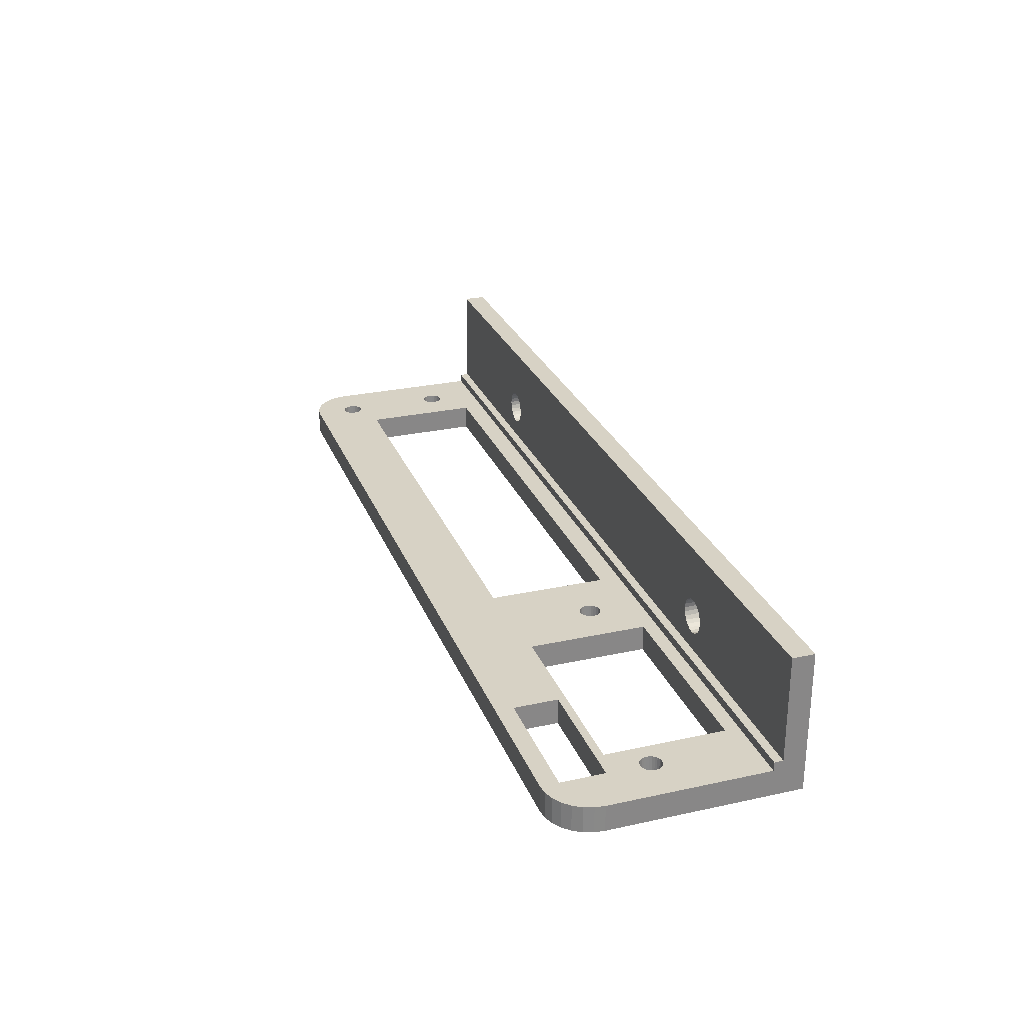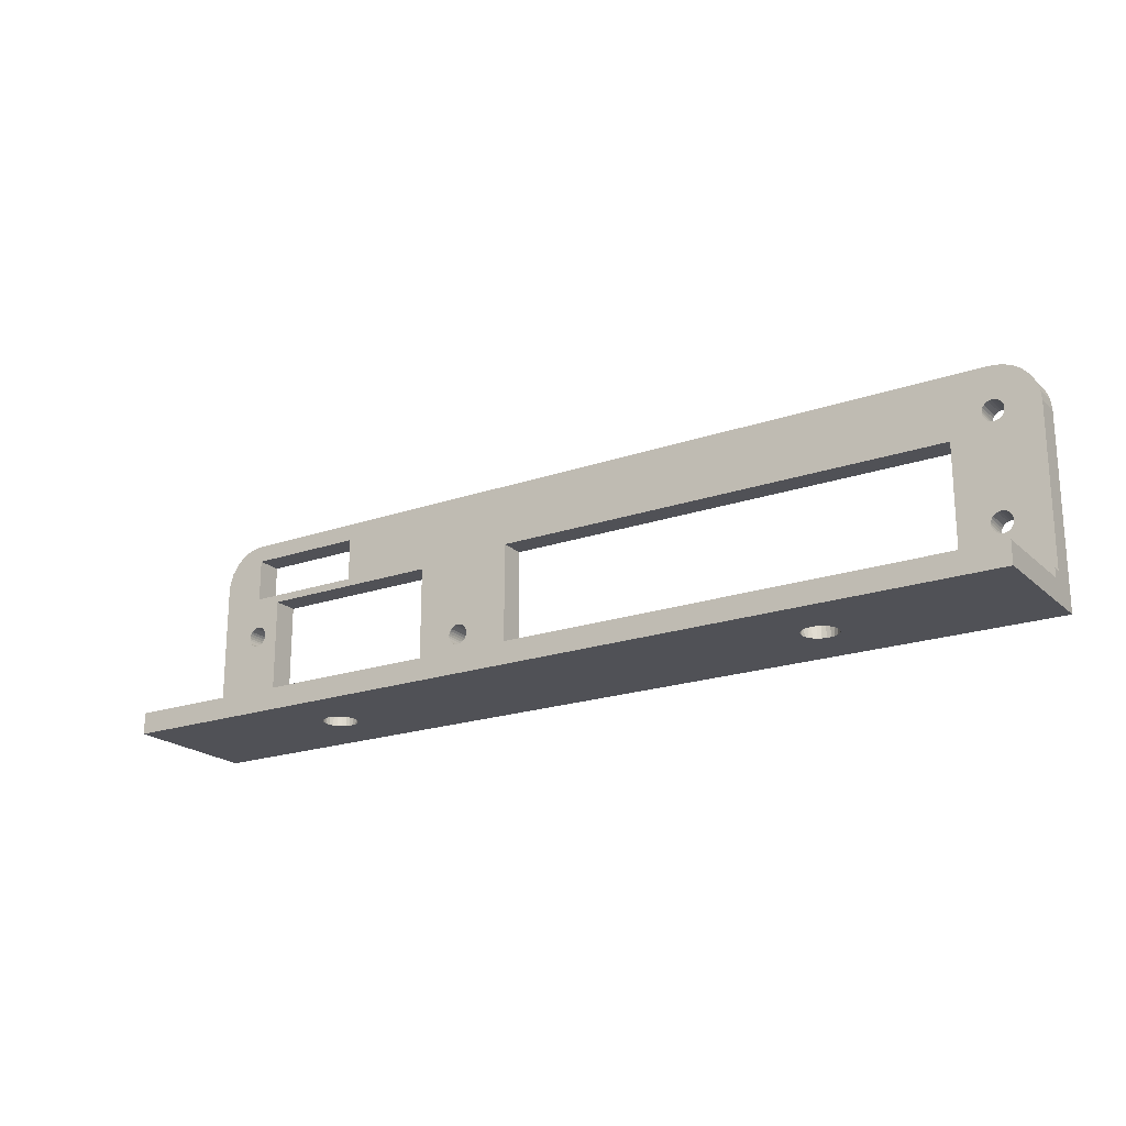
<metadata>
{"format":"obj","ext":"obj","renderer":"f3d","projection":"perspective","resolution":1024,"background":"white","views":[{"elev":27.2,"azim":71.3,"up":"+Y"},{"elev":-20.4,"azim":-147.6,"up":"+Z"}]}
</metadata>
<code>
v -48.33 -5 8.612
v -52.75 -5 3.5
v -48.55 -5 8.804
v -48.71 -5 9.042
v -48.08 -5 8.478
v -48.82 -5 9.313
v -47.79 -5 8.409
v -48.85 -5 9.6
v -47.51 -5 8.409
v -48.82 -5 9.887
v -42.95 -5 5.8
v -47.22 -5 8.478
v -46.59 -5 9.042
v -46.48 -5 9.313
v -46.75 -5 8.804
v -46.97 -5 8.612
v -46.45 -5 9.6
v -46.48 -5 9.887
v -52.75 -5 21.5
v -48.71 -5 10.16
v -48.55 -5 10.4
v -48.33 -5 10.59
v -48.33 -5 20.61
v -48.08 -5 10.72
v -48.55 -5 20.8
v -48.71 -5 21.04
v -48.08 -5 20.48
v -47.79 -5 10.79
v -48.82 -5 21.31
v -47.79 -5 20.41
v -48.85 -5 21.6
v -52.62 -5 22.61
v -47.51 -5 20.41
v -47.51 -5 10.79
v -48.82 -5 21.89
v -52.25 -5 23.67
v -48.71 -5 22.16
v -51.66 -5 24.62
v -48.55 -5 22.4
v -50.87 -5 25.41
v -48.33 -5 22.59
v -49.92 -5 26
v -48.08 -5 22.72
v -42.95 -5 19.3
v -46.48 -5 21.89
v -46.59 -5 22.16
v -46.45 -5 21.6
v -46.48 -5 21.31
v -46.59 -5 21.04
v -46.75 -5 20.8
v -46.97 -5 20.61
v -47.22 -5 20.48
v -47.22 -5 10.72
v -46.97 -5 10.59
v -46.75 -5 10.4
v -46.59 -5 10.16
v -48.86 -5 26.37
v -47.79 -5 22.79
v -47.75 -5 26.5
v -47.51 -5 22.79
v -47.22 -5 22.72
v -46.97 -5 22.59
v -46.75 -5 22.4
v 16.77 -5 8.612
v 11.05 -5 5.8
v 16.55 -5 8.804
v 16.39 -5 9.042
v 17.02 -5 8.478
v 16.28 -5 9.313
v 17.31 -5 8.409
v 16.25 -5 9.6
v 16.28 -5 9.887
v 16.39 -5 10.16
v 22.75 -5 5.1
v 18.35 -5 8.804
v 18.51 -5 9.042
v 18.13 -5 8.612
v 17.88 -5 8.478
v 17.59 -5 8.409
v 18.62 -5 9.313
v 18.65 -5 9.6
v 18.62 -5 9.887
v 11.05 -5 19.3
v 16.55 -5 10.4
v 16.77 -5 10.59
v 17.02 -5 10.72
v 17.31 -5 10.79
v 22.75 -5 18.6
v 17.59 -5 10.79
v 17.88 -5 10.72
v 18.13 -5 10.59
v 18.35 -5 10.4
v 18.51 -5 10.16
v 52.75 -5 3.5
v 44.75 -5 5.1
v 33.75 -5 24.5
v 33.75 -5 19.5
v 46.97 -5 13.61
v 46.75 -5 13.8
v 46.59 -5 14.04
v 47.22 -5 13.48
v 46.48 -5 14.31
v 47.51 -5 13.41
v 47.79 -5 13.41
v 48.08 -5 13.48
v 48.33 -5 13.61
v 48.55 -5 13.8
v 48.71 -5 14.04
v 48.82 -5 14.31
v 44.75 -5 18.6
v 46.48 -5 14.89
v 46.45 -5 14.6
v 46.59 -5 15.16
v 46.75 -5 15.4
v 46.97 -5 15.59
v 47.22 -5 15.72
v 47.75 -5 19.5
v 47.51 -5 15.79
v 47.79 -5 15.79
v 48.08 -5 15.72
v 48.33 -5 15.59
v 48.55 -5 15.4
v 47.75 -5 26.5
v 47.75 -5 24.5
v 52.75 -5 21.5
v 48.71 -5 15.16
v 48.82 -5 14.89
v 48.85 -5 14.6
v 52.62 -5 22.61
v 48.86 -5 26.37
v 52.25 -5 23.67
v 49.92 -5 26
v 51.66 -5 24.62
v 50.87 -5 25.41
v -47.75 -8 26.5
v 47.75 -8 26.5
v -48.86 -8 26.37
v -49.92 -8 26
v -50.87 -8 25.41
v -51.66 -8 24.62
v -52.25 -8 23.67
v -52.62 -8 22.61
v -52.75 -8 21.5
v 52.75 -8 21.5
v 52.62 -8 22.61
v 52.25 -8 23.67
v 51.66 -8 24.62
v 50.87 -8 25.41
v 49.92 -8 26
v 48.86 -8 26.37
v -52.75 -4 2.5
v -52.75 -4 3.5
v -52.75 -8 2.5
v 52.75 -8 2.5
v 52.75 -4.268 2.5
v 52.75 -4 3.5
v 52.75 -4 2.5
v 22.75 -8 18.6
v 22.75 -8 5.1
v 44.75 -8 18.6
v 44.75 -8 5.1
v 18.13 -8 8.612
v 17.88 -8 8.478
v 17.59 -8 8.409
v 16.25 -8 9.6
v 16.28 -8 9.887
v 17.31 -8 8.409
v 16.39 -8 10.16
v 17.02 -8 8.478
v 16.55 -8 10.4
v 16.77 -8 8.612
v 16.77 -8 10.59
v 16.55 -8 8.804
v 17.02 -8 10.72
v 16.39 -8 9.042
v 16.28 -8 9.313
v 17.31 -8 10.79
v 17.59 -8 10.79
v 17.88 -8 10.72
v 18.13 -8 10.59
v 18.35 -8 10.4
v 18.51 -8 10.16
v 18.62 -8 9.887
v 18.65 -8 9.6
v 18.62 -8 9.313
v 18.51 -8 9.042
v 18.35 -8 8.804
v -42.95 -8 5.8
v -42.95 -8 19.3
v 11.05 -8 19.3
v 11.05 -8 5.8
v 33.75 -8 19.5
v 33.75 -8 24.5
v 47.75 -8 24.5
v 47.75 -8 19.5
v -46.97 -8 20.61
v -47.22 -8 20.48
v -47.51 -8 20.41
v -48.85 -8 21.6
v -48.82 -8 21.89
v -47.79 -8 20.41
v -48.71 -8 22.16
v -48.08 -8 20.48
v -48.55 -8 22.4
v -48.33 -8 20.61
v -48.33 -8 22.59
v -48.55 -8 20.8
v -48.08 -8 22.72
v -48.71 -8 21.04
v -48.82 -8 21.31
v -47.79 -8 22.79
v -47.51 -8 22.79
v -47.22 -8 22.72
v -46.97 -8 22.59
v -46.75 -8 22.4
v -46.59 -8 22.16
v -46.48 -8 21.89
v -46.45 -8 21.6
v -46.48 -8 21.31
v -46.59 -8 21.04
v -46.75 -8 20.8
v -46.97 -8 8.612
v -47.22 -8 8.478
v -47.51 -8 8.409
v -48.85 -8 9.6
v -48.82 -8 9.887
v -47.79 -8 8.409
v -48.71 -8 10.16
v -48.08 -8 8.478
v -48.55 -8 10.4
v -48.33 -8 8.612
v -48.33 -8 10.59
v -48.55 -8 8.804
v -48.08 -8 10.72
v -48.71 -8 9.042
v -48.82 -8 9.313
v -47.79 -8 10.79
v -47.51 -8 10.79
v -47.22 -8 10.72
v -46.97 -8 10.59
v -46.75 -8 10.4
v -46.59 -8 10.16
v -46.48 -8 9.887
v -46.45 -8 9.6
v -46.48 -8 9.313
v -46.59 -8 9.042
v -46.75 -8 8.804
v 48.33 -8 13.61
v 48.08 -8 13.48
v 47.79 -8 13.41
v 46.45 -8 14.6
v 46.48 -8 14.89
v 47.51 -8 13.41
v 46.59 -8 15.16
v 47.22 -8 13.48
v 46.75 -8 15.4
v 46.97 -8 13.61
v 46.97 -8 15.59
v 46.75 -8 13.8
v 47.22 -8 15.72
v 46.59 -8 14.04
v 46.48 -8 14.31
v 47.51 -8 15.79
v 47.79 -8 15.79
v 48.08 -8 15.72
v 48.33 -8 15.59
v 48.55 -8 15.4
v 48.71 -8 15.16
v 48.82 -8 14.89
v 48.85 -8 14.6
v 48.82 -8 14.31
v 48.71 -8 14.04
v 48.55 -8 13.8
v -52.75 -4 0
v -52.75 -8 0
v 52.75 -8 0
v 52.75 -4.268 0
v 52.75 3.732 0
v 52.75 3.732 2.5
v -52.75 4 0
v -52.75 4 2.5
v -32 0 0
v -28.23 -0.9294 0
v 28.5 -1.326 0
v -28.5 -1.326 0
v -29.29 -1.87 0
v -28.86 -1.646 0
v 28.86 -1.646 0
v -52.75 8 0
v -29.76 1.985 0
v -30.24 1.985 0
v 29.29 -1.87 0
v -30.71 1.87 0
v -31.14 1.646 0
v -31.5 1.326 0
v -31.77 0.9294 0
v 52.75 8 0
v 29.76 1.985 0
v 29.29 1.87 0
v 28.86 1.646 0
v -28.06 -0.4786 0
v 28.06 -0.4786 0
v 28.23 -0.9294 0
v -29.29 1.87 0
v -28.86 1.646 0
v -29.76 -1.985 0
v 29.76 -1.985 0
v 31.14 -1.646 0
v 31.5 -1.326 0
v 31.77 -0.9294 0
v -28 0 0
v 28 0 0
v 30.71 -1.87 0
v 31.94 -0.4786 0
v -28.06 0.4786 0
v 28.06 0.4786 0
v 30.24 -1.985 0
v 32 0 0
v -28.23 0.9294 0
v 28.23 0.9294 0
v 31.94 0.4786 0
v -28.5 1.326 0
v 28.5 1.326 0
v 31.77 0.9294 0
v 31.5 1.326 0
v 31.14 1.646 0
v 30.71 1.87 0
v 30.24 1.985 0
v -31.77 -0.9294 0
v -31.5 -1.326 0
v -31.14 -1.646 0
v -30.71 -1.87 0
v -30.24 -1.985 0
v -31.94 -0.4786 0
v -31.94 0.4786 0
v -32 0 2.5
v -29.76 1.985 2.5
v -52.75 8 2.5
v -30.24 1.985 2.5
v -30.71 1.87 2.5
v -31.14 1.646 2.5
v -31.5 1.326 2.5
v -31.77 0.9294 2.5
v 28.23 -0.9294 2.5
v -28.23 -0.9294 2.5
v 28.5 -1.326 2.5
v -28.5 -1.326 2.5
v 52.75 8 2.5
v 29.76 1.985 2.5
v 29.29 1.87 2.5
v -28.86 -1.646 2.5
v -29.29 -1.87 2.5
v 28.86 -1.646 2.5
v 28.86 1.646 2.5
v 29.29 -1.87 2.5
v -29.29 1.87 2.5
v -28.86 1.646 2.5
v 31.5 -1.326 2.5
v 31.14 -1.646 2.5
v 28.06 -0.4786 2.5
v -28.06 -0.4786 2.5
v 31.77 -0.9294 2.5
v 30.71 -1.87 2.5
v -29.76 -1.985 2.5
v 29.76 -1.985 2.5
v 31.94 -0.4786 2.5
v 28 0 2.5
v -28 0 2.5
v 30.24 -1.985 2.5
v 32 0 2.5
v 28.06 0.4786 2.5
v -28.06 0.4786 2.5
v 31.94 0.4786 2.5
v -28.23 0.9294 2.5
v 28.23 0.9294 2.5
v 31.77 0.9294 2.5
v -28.5 1.326 2.5
v 28.5 1.326 2.5
v 31.5 1.326 2.5
v 31.14 1.646 2.5
v 30.71 1.87 2.5
v 30.24 1.985 2.5
v -31.94 -0.4786 2.5
v -31.77 -0.9294 2.5
v -31.5 -1.326 2.5
v -31.14 -1.646 2.5
v -30.71 -1.87 2.5
v -30.24 -1.985 2.5
v -31.94 0.4786 2.5
f 1 2 3
f 4 3 2
f 5 2 1
f 6 4 2
f 7 2 5
f 8 6 2
f 9 2 7
f 10 8 2
f 11 9 12
f 11 2 9
f 11 13 14
f 11 15 13
f 11 16 15
f 11 12 16
f 17 11 14
f 18 11 17
f 19 10 2
f 19 20 10
f 19 21 20
f 19 22 21
f 23 24 22
f 23 22 19
f 23 19 25
f 26 25 19
f 27 24 23
f 27 28 24
f 29 26 19
f 30 28 27
f 31 19 32
f 31 29 19
f 33 28 30
f 33 34 28
f 35 32 36
f 35 31 32
f 37 36 38
f 37 35 36
f 39 37 38
f 40 39 38
f 40 41 39
f 42 41 40
f 42 43 41
f 44 34 33
f 44 45 46
f 44 47 45
f 44 48 47
f 44 49 48
f 44 50 49
f 44 51 50
f 44 52 51
f 44 33 52
f 44 11 18
f 44 53 34
f 44 54 53
f 44 55 54
f 44 56 55
f 44 18 56
f 57 43 42
f 57 58 43
f 59 44 46
f 59 58 57
f 59 60 58
f 59 61 60
f 59 62 61
f 59 63 62
f 59 46 63
f 64 65 66
f 67 66 65
f 68 65 64
f 69 67 65
f 70 65 68
f 71 69 65
f 72 71 65
f 73 72 65
f 74 75 76
f 74 77 75
f 74 78 77
f 74 79 78
f 74 70 79
f 74 65 70
f 80 74 76
f 81 74 80
f 82 74 81
f 83 84 73
f 83 85 84
f 83 86 85
f 83 87 86
f 83 44 59
f 83 73 65
f 88 74 82
f 88 89 87
f 88 90 89
f 88 91 90
f 88 92 91
f 88 93 92
f 88 82 93
f 88 87 83
f 94 74 95
f 96 88 83
f 96 97 88
f 98 95 99
f 100 99 95
f 101 95 98
f 102 100 95
f 103 95 101
f 104 95 103
f 105 94 95
f 105 95 104
f 106 94 105
f 107 94 106
f 108 94 107
f 109 94 108
f 110 111 112
f 110 113 111
f 110 114 113
f 110 115 114
f 110 116 115
f 117 118 116
f 117 119 118
f 117 120 119
f 117 121 120
f 117 122 121
f 117 116 110
f 123 124 96
f 125 126 122
f 125 127 126
f 125 128 127
f 125 109 128
f 125 94 109
f 125 122 117
f 129 117 124
f 129 125 117
f 130 124 123
f 131 129 124
f 132 124 130
f 133 131 124
f 134 124 132
f 134 133 124
f 59 123 96
f 59 96 83
f 94 2 74
f 74 2 65
f 65 2 11
f 110 88 97
f 95 110 112
f 95 112 102
f 97 117 110
f 123 59 135
f 123 135 136
f 137 59 57
f 137 135 59
f 138 57 42
f 138 137 57
f 139 42 40
f 139 138 42
f 140 40 38
f 140 139 40
f 141 38 36
f 141 140 38
f 142 36 32
f 142 141 36
f 143 32 19
f 143 142 32
f 144 129 145
f 125 129 144
f 145 131 146
f 129 131 145
f 146 133 147
f 131 133 146
f 147 134 148
f 133 134 147
f 148 132 149
f 134 132 148
f 149 130 150
f 150 130 136
f 132 130 149
f 130 123 136
f 19 2 143
f 151 2 152
f 151 153 2
f 2 153 143
f 144 94 125
f 154 94 144
f 94 155 156
f 154 155 94
f 155 157 156
f 156 152 94
f 94 152 2
f 74 158 159
f 74 88 158
f 88 160 158
f 88 110 160
f 160 95 161
f 110 95 160
f 95 159 161
f 95 74 159
f 77 78 162
f 162 78 163
f 78 79 163
f 163 79 164
f 165 72 166
f 79 70 164
f 71 72 165
f 164 70 167
f 166 73 168
f 70 68 167
f 72 73 166
f 167 68 169
f 168 84 170
f 68 64 169
f 169 64 171
f 73 84 168
f 170 85 172
f 64 66 171
f 171 66 173
f 84 85 170
f 172 86 174
f 173 67 175
f 85 86 172
f 66 67 173
f 175 69 176
f 174 87 177
f 67 69 175
f 176 71 165
f 86 87 174
f 69 71 176
f 177 89 178
f 87 89 177
f 178 90 179
f 89 90 178
f 179 91 180
f 90 91 179
f 180 92 181
f 91 92 180
f 181 93 182
f 92 93 181
f 93 82 182
f 182 82 183
f 82 81 183
f 183 81 184
f 81 80 184
f 184 80 185
f 80 76 185
f 185 76 186
f 76 75 186
f 186 75 187
f 75 77 187
f 187 77 162
f 188 44 189
f 11 44 188
f 44 190 189
f 44 83 190
f 83 191 190
f 83 65 191
f 65 188 191
f 65 11 188
f 192 96 193
f 97 96 192
f 96 194 193
f 96 124 194
f 124 195 194
f 124 117 195
f 117 192 195
f 117 97 192
f 51 52 196
f 196 52 197
f 52 33 197
f 197 33 198
f 199 35 200
f 33 30 198
f 31 35 199
f 198 30 201
f 200 37 202
f 30 27 201
f 35 37 200
f 201 27 203
f 202 39 204
f 27 23 203
f 203 23 205
f 37 39 202
f 204 41 206
f 23 25 205
f 205 25 207
f 39 41 204
f 206 43 208
f 207 26 209
f 41 43 206
f 25 26 207
f 209 29 210
f 208 58 211
f 26 29 209
f 210 31 199
f 43 58 208
f 29 31 210
f 211 60 212
f 58 60 211
f 212 61 213
f 60 61 212
f 213 62 214
f 61 62 213
f 214 63 215
f 62 63 214
f 215 46 216
f 63 46 215
f 46 45 216
f 216 45 217
f 45 47 217
f 217 47 218
f 47 48 218
f 218 48 219
f 48 49 219
f 219 49 220
f 49 50 220
f 220 50 221
f 50 51 221
f 221 51 196
f 16 12 222
f 222 12 223
f 12 9 223
f 223 9 224
f 225 10 226
f 9 7 224
f 8 10 225
f 224 7 227
f 226 20 228
f 7 5 227
f 10 20 226
f 227 5 229
f 228 21 230
f 5 1 229
f 229 1 231
f 20 21 228
f 230 22 232
f 1 3 231
f 231 3 233
f 21 22 230
f 232 24 234
f 233 4 235
f 22 24 232
f 3 4 233
f 235 6 236
f 234 28 237
f 4 6 235
f 236 8 225
f 24 28 234
f 6 8 236
f 237 34 238
f 28 34 237
f 238 53 239
f 34 53 238
f 239 54 240
f 53 54 239
f 240 55 241
f 54 55 240
f 241 56 242
f 55 56 241
f 56 18 242
f 242 18 243
f 18 17 243
f 243 17 244
f 17 14 244
f 244 14 245
f 14 13 245
f 245 13 246
f 13 15 246
f 246 15 247
f 15 16 247
f 247 16 222
f 106 105 248
f 248 105 249
f 105 104 249
f 249 104 250
f 251 111 252
f 104 103 250
f 112 111 251
f 250 103 253
f 252 113 254
f 103 101 253
f 111 113 252
f 253 101 255
f 254 114 256
f 101 98 255
f 255 98 257
f 113 114 254
f 256 115 258
f 98 99 257
f 257 99 259
f 114 115 256
f 258 116 260
f 259 100 261
f 115 116 258
f 99 100 259
f 261 102 262
f 260 118 263
f 100 102 261
f 262 112 251
f 116 118 260
f 102 112 262
f 263 119 264
f 118 119 263
f 264 120 265
f 119 120 264
f 265 121 266
f 120 121 265
f 266 122 267
f 121 122 266
f 267 126 268
f 122 126 267
f 126 127 268
f 268 127 269
f 127 128 269
f 269 128 270
f 128 109 270
f 270 109 271
f 109 108 271
f 271 108 272
f 108 107 272
f 272 107 273
f 107 106 273
f 273 106 248
f 140 204 139
f 139 206 138
f 204 206 139
f 141 202 140
f 140 202 204
f 138 208 137
f 206 208 138
f 142 200 141
f 141 200 202
f 137 211 135
f 208 211 137
f 143 199 142
f 142 199 200
f 211 212 135
f 143 210 199
f 212 213 135
f 143 209 210
f 213 214 135
f 143 207 209
f 214 215 135
f 143 205 207
f 215 216 135
f 217 189 216
f 218 189 217
f 219 189 218
f 216 189 135
f 220 189 219
f 221 189 220
f 196 189 221
f 197 189 196
f 198 189 197
f 143 232 205
f 230 232 143
f 143 228 230
f 232 234 205
f 205 234 203
f 143 226 228
f 234 237 203
f 203 237 201
f 198 238 189
f 237 238 201
f 201 238 198
f 238 239 189
f 239 240 189
f 240 241 189
f 241 242 189
f 242 243 189
f 227 153 224
f 229 153 227
f 231 153 229
f 233 153 231
f 235 153 233
f 236 153 235
f 225 153 236
f 143 153 226
f 226 153 225
f 224 188 223
f 153 188 224
f 243 188 189
f 244 188 243
f 245 188 244
f 246 188 245
f 247 188 246
f 222 188 247
f 223 188 222
f 189 190 135
f 170 172 190
f 191 168 190
f 190 168 170
f 172 174 190
f 191 166 168
f 190 177 158
f 174 177 190
f 191 165 166
f 177 178 158
f 191 176 165
f 178 179 158
f 191 175 176
f 179 180 158
f 191 173 175
f 180 181 158
f 191 171 173
f 181 182 158
f 191 169 171
f 182 183 158
f 191 167 169
f 190 193 135
f 158 193 190
f 158 192 193
f 183 159 158
f 184 159 183
f 185 159 184
f 186 159 185
f 187 159 186
f 162 159 187
f 163 159 162
f 164 159 163
f 167 159 164
f 191 159 167
f 193 136 135
f 193 194 136
f 136 194 150
f 194 149 150
f 194 148 149
f 194 147 148
f 194 146 147
f 194 145 146
f 195 145 194
f 195 144 145
f 256 258 160
f 160 254 256
f 160 260 195
f 258 260 160
f 160 252 254
f 260 263 195
f 160 251 252
f 263 264 195
f 264 265 195
f 265 266 195
f 195 267 144
f 266 267 195
f 267 268 144
f 268 269 144
f 269 270 144
f 270 271 144
f 250 161 249
f 253 161 250
f 255 161 253
f 257 161 255
f 259 161 257
f 261 161 259
f 262 161 261
f 272 154 271
f 159 154 161
f 273 154 272
f 248 154 273
f 249 154 248
f 161 154 249
f 271 154 144
f 153 154 159
f 153 159 191
f 153 191 188
f 158 160 192
f 160 161 251
f 251 161 262
f 195 192 160
f 274 275 151
f 151 275 153
f 156 151 152
f 157 151 156
f 276 277 155
f 276 155 154
f 155 277 157
f 157 278 279
f 277 278 157
f 275 276 154
f 275 154 153
f 280 274 281
f 281 274 151
f 280 282 274
f 283 284 285
f 286 287 288
f 289 290 291
f 286 288 292
f 289 291 293
f 289 293 294
f 289 294 295
f 289 295 296
f 289 296 280
f 289 297 298
f 289 298 299
f 289 299 300
f 289 300 290
f 301 302 303
f 290 300 304
f 304 300 305
f 301 303 283
f 306 292 307
f 308 309 276
f 306 286 292
f 310 277 276
f 310 276 309
f 311 312 302
f 311 302 301
f 313 308 276
f 314 277 310
f 315 312 311
f 315 316 312
f 317 313 276
f 318 278 277
f 318 277 314
f 319 316 315
f 319 320 316
f 307 317 276
f 321 278 318
f 322 320 319
f 322 300 323
f 322 323 320
f 324 297 278
f 324 278 321
f 305 300 322
f 325 297 324
f 326 297 325
f 327 297 326
f 328 297 327
f 298 297 328
f 275 306 307
f 275 329 330
f 275 330 331
f 275 331 332
f 275 332 333
f 275 333 306
f 285 284 288
f 275 307 276
f 274 282 334
f 287 285 288
f 274 334 329
f 274 329 275
f 283 303 284
f 280 296 335
f 280 335 282
f 336 281 151
f 337 338 339
f 339 338 340
f 340 338 341
f 341 338 342
f 342 338 343
f 344 345 346
f 343 338 281
f 346 345 347
f 348 338 349
f 349 338 350
f 351 352 353
f 350 338 354
f 353 352 355
f 354 338 337
f 354 337 356
f 354 356 357
f 358 359 157
f 360 361 344
f 157 362 358
f 344 361 345
f 359 363 157
f 352 364 355
f 355 364 365
f 157 366 362
f 367 368 360
f 363 369 157
f 279 370 157
f 360 368 361
f 157 370 366
f 371 372 367
f 369 365 157
f 367 372 368
f 279 373 370
f 371 374 372
f 375 374 371
f 348 376 279
f 279 376 373
f 354 377 378
f 378 377 375
f 375 377 374
f 348 379 376
f 348 380 379
f 354 357 377
f 348 381 380
f 348 382 381
f 348 349 382
f 336 151 383
f 383 151 384
f 384 151 385
f 385 151 386
f 386 151 387
f 387 151 388
f 388 151 364
f 346 347 353
f 365 151 157
f 364 151 365
f 347 351 353
f 343 281 389
f 389 281 336
f 278 297 348
f 278 348 279
f 289 280 338
f 338 280 281
f 297 289 338
f 297 338 348
f 292 288 353
f 292 353 355
f 307 292 355
f 307 355 365
f 321 318 370
f 321 370 373
f 317 307 365
f 317 365 369
f 324 373 376
f 313 317 369
f 324 321 373
f 313 369 363
f 325 376 379
f 308 313 363
f 308 363 359
f 325 324 376
f 326 379 380
f 309 308 359
f 309 359 358
f 326 325 379
f 327 380 381
f 310 358 362
f 310 309 358
f 327 326 380
f 314 362 366
f 314 310 362
f 328 381 382
f 318 314 366
f 328 327 381
f 318 366 370
f 298 382 349
f 298 328 382
f 299 349 350
f 299 298 349
f 300 350 354
f 300 299 350
f 323 354 378
f 323 300 354
f 320 378 375
f 320 323 378
f 316 320 375
f 316 375 371
f 312 316 371
f 312 371 367
f 302 312 367
f 302 367 360
f 303 302 360
f 303 360 344
f 284 303 344
f 284 344 346
f 288 284 346
f 288 346 353
f 332 331 386
f 332 386 387
f 333 332 387
f 333 387 388
f 315 311 368
f 315 368 372
f 306 333 388
f 306 388 364
f 319 372 374
f 286 306 364
f 319 315 372
f 286 364 352
f 322 374 377
f 287 286 352
f 287 352 351
f 322 319 374
f 305 377 357
f 285 287 351
f 285 351 347
f 305 322 377
f 304 357 356
f 283 347 345
f 283 285 347
f 304 305 357
f 301 345 361
f 301 283 345
f 290 356 337
f 311 301 361
f 290 304 356
f 311 361 368
f 291 337 339
f 291 290 337
f 293 339 340
f 293 291 339
f 294 340 341
f 294 293 340
f 295 341 342
f 295 294 341
f 296 342 343
f 296 295 342
f 335 296 343
f 335 343 389
f 282 335 389
f 282 389 336
f 334 282 336
f 334 336 383
f 329 334 383
f 329 383 384
f 330 329 384
f 330 384 385
f 331 330 385
f 331 385 386

</code>
